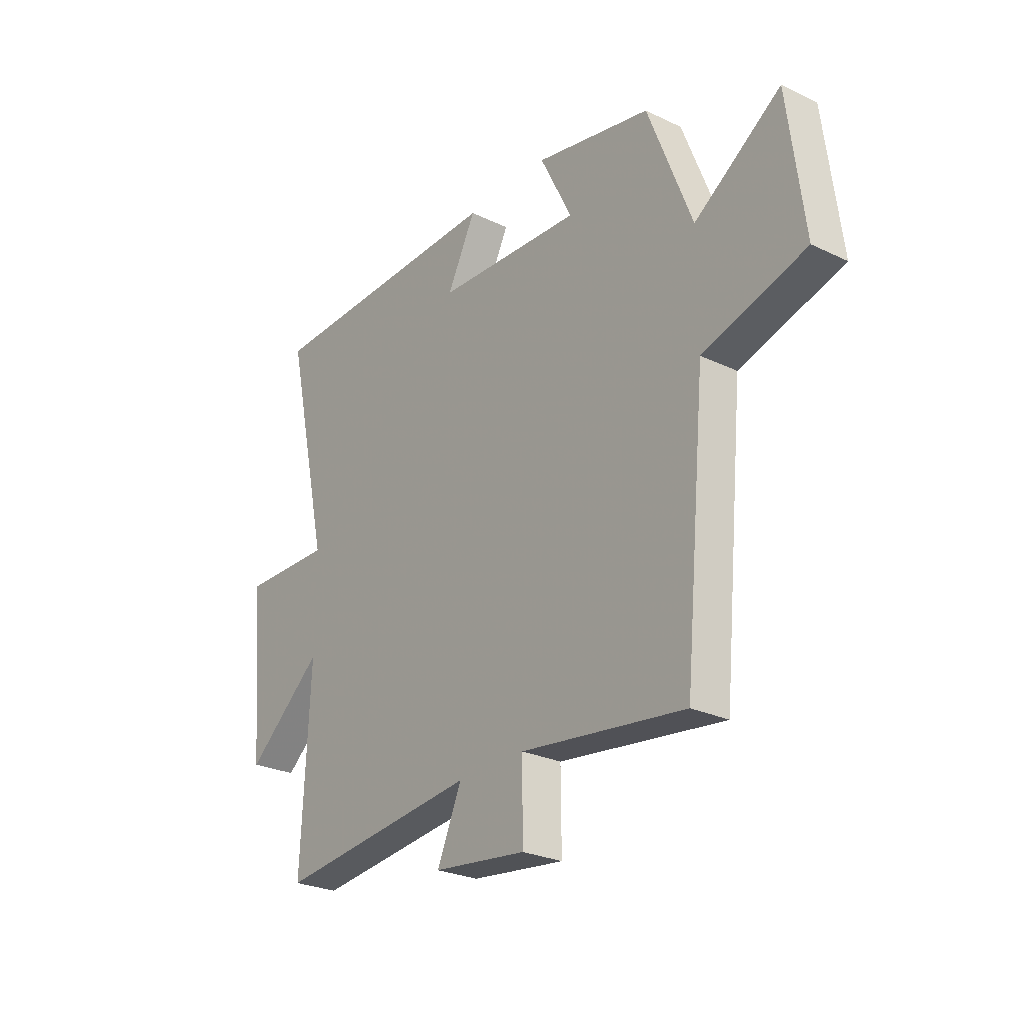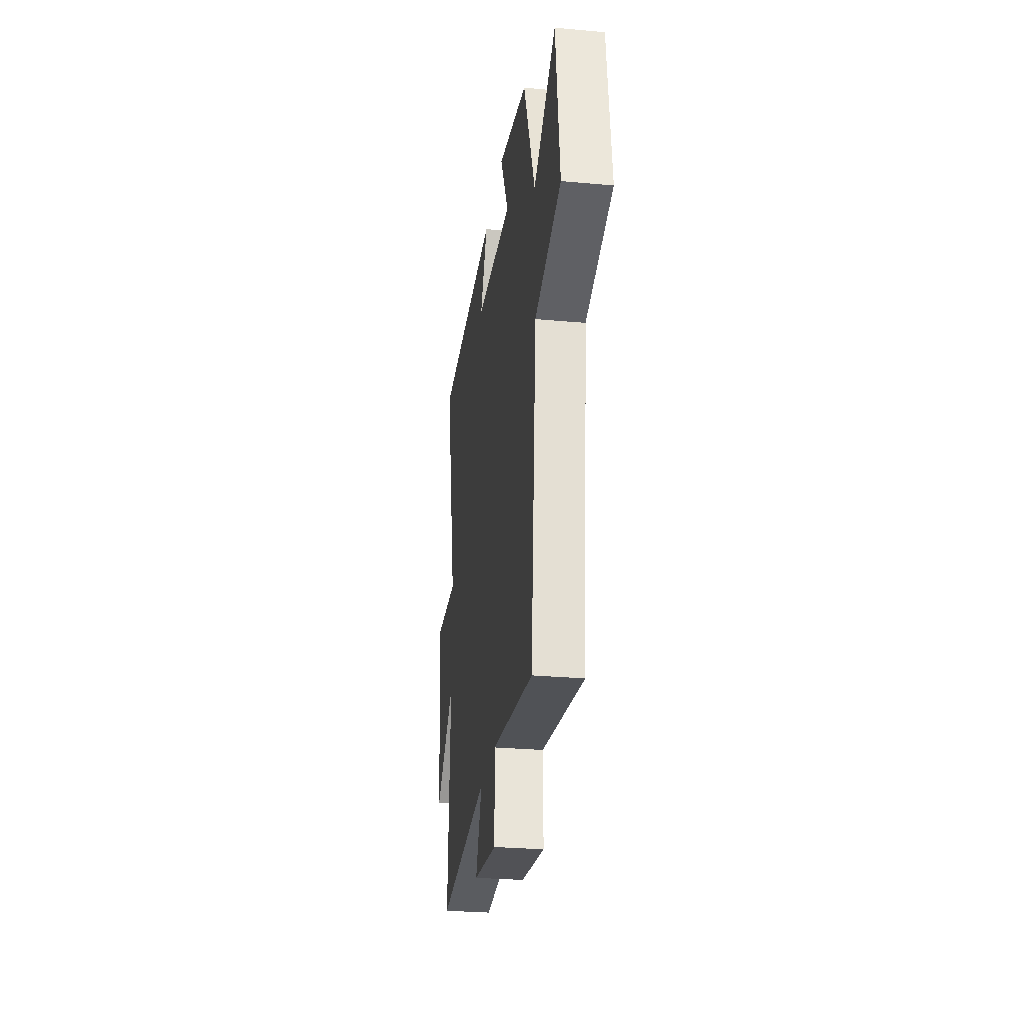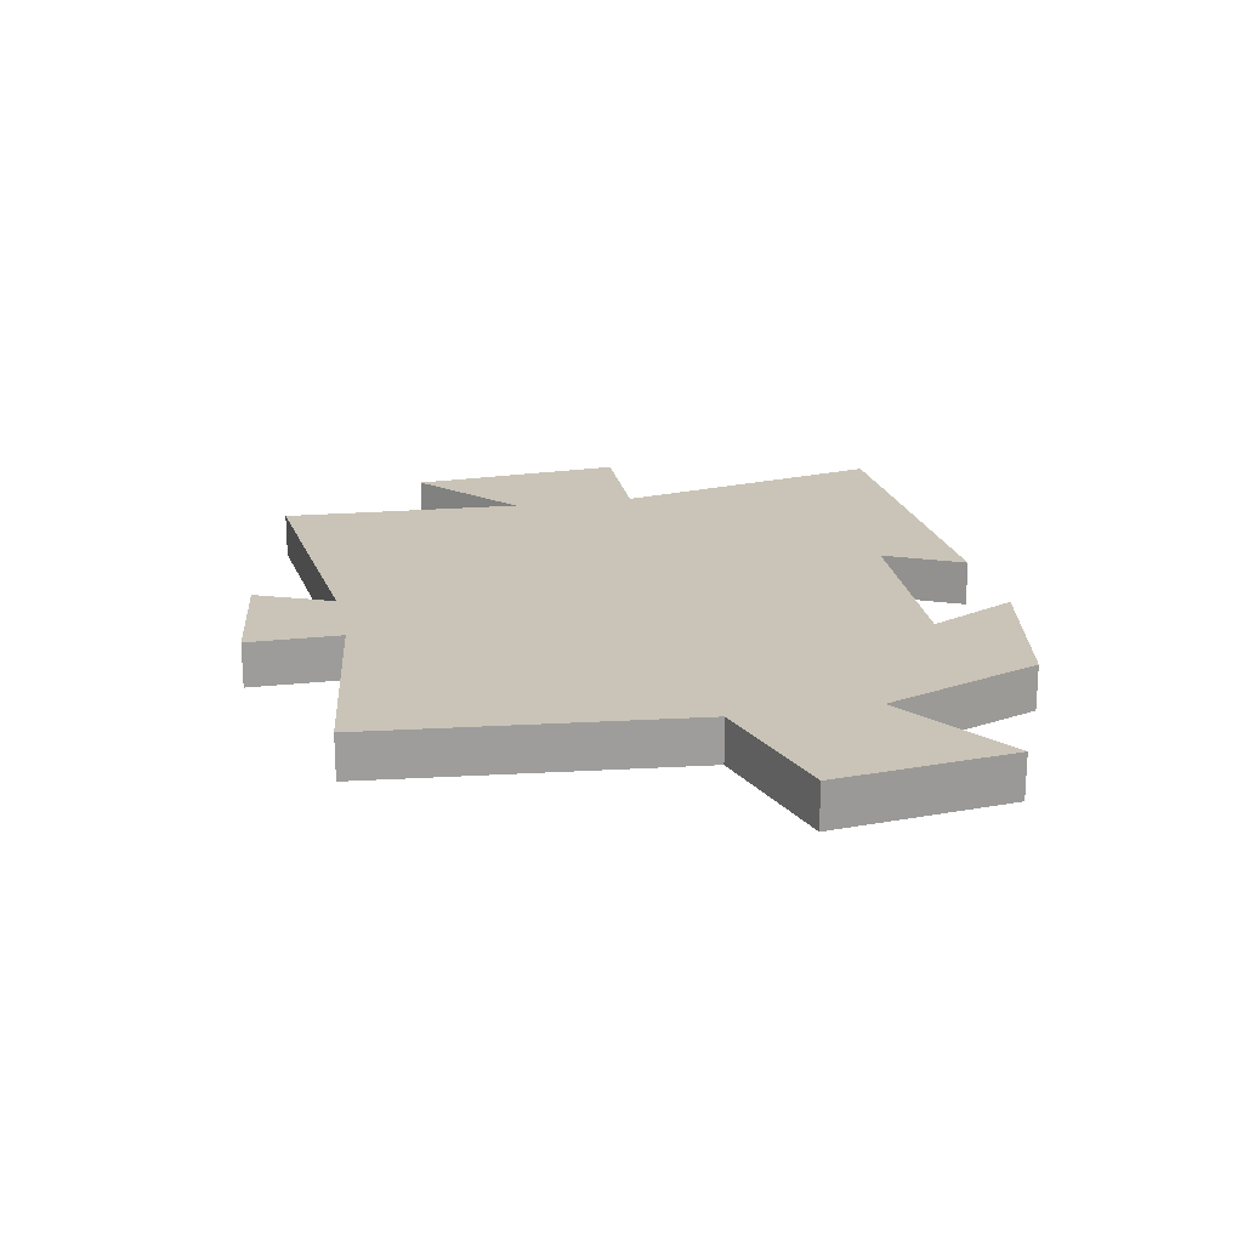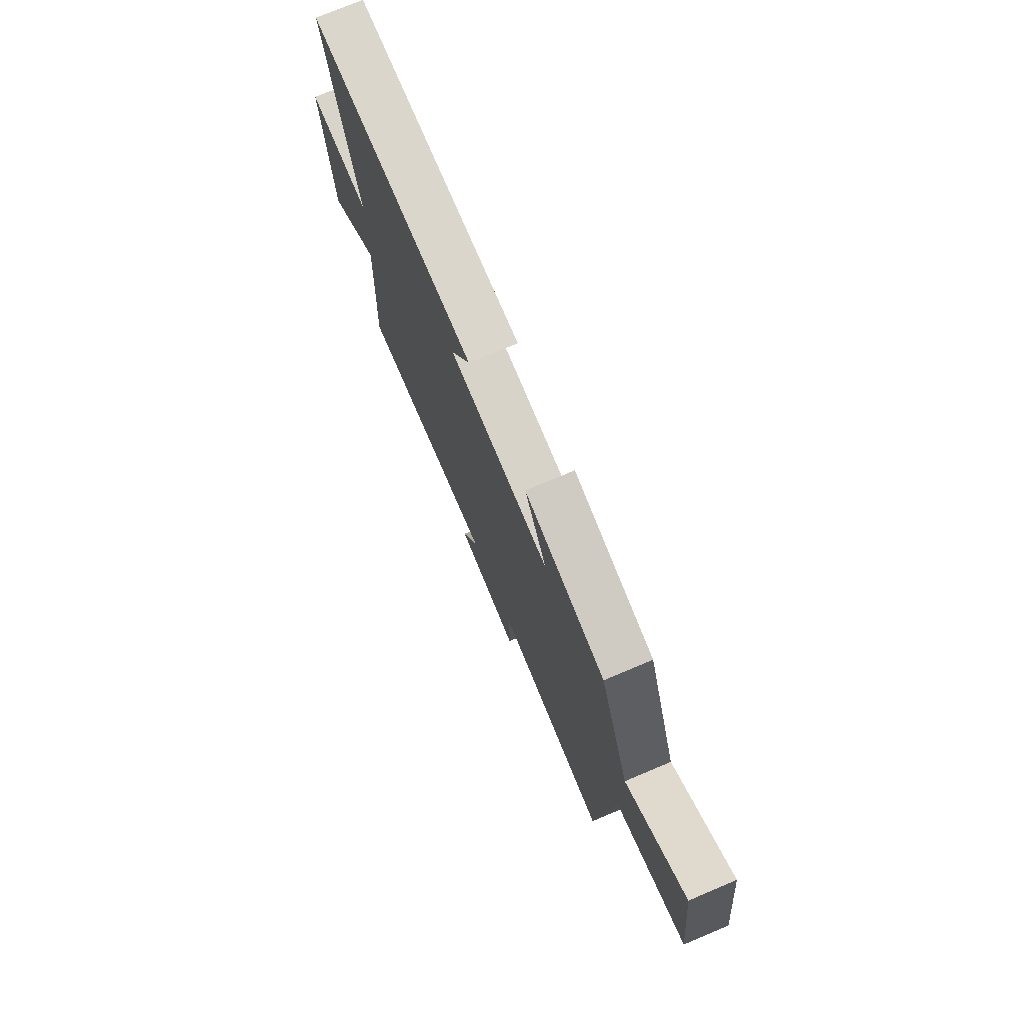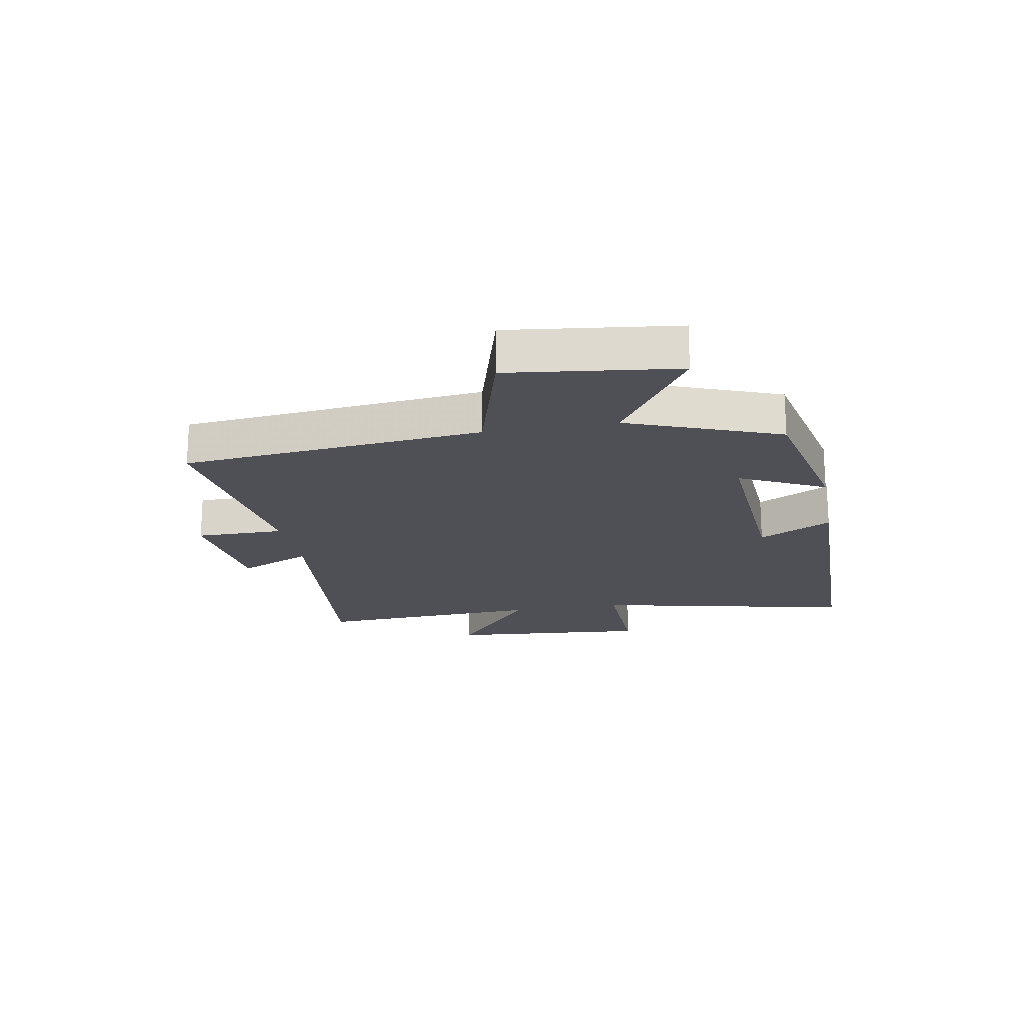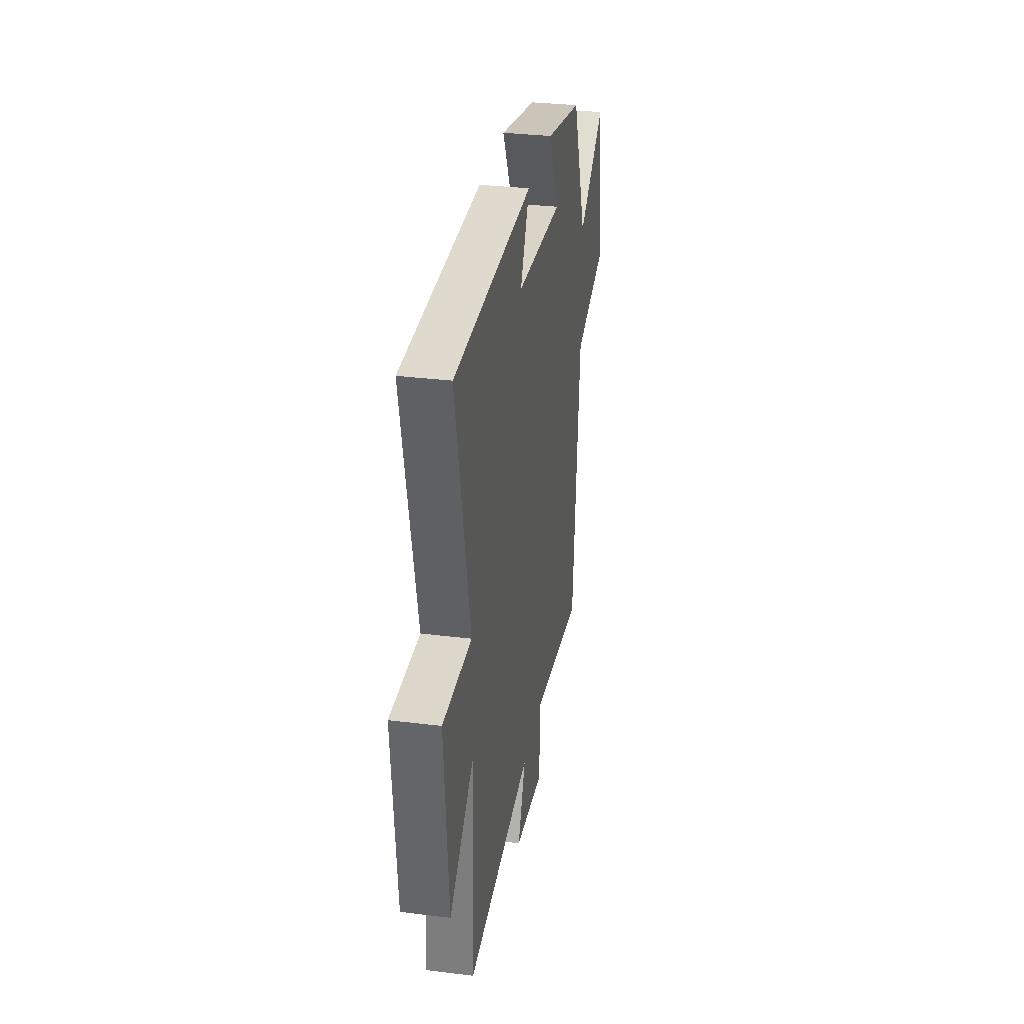
<metadata>
{"format":"obj","ext":"obj","renderer":"f3d","projection":"perspective","resolution":1024,"background":"white","views":[{"elev":-26.5,"azim":-126.9,"up":"+Z"},{"elev":-28.2,"azim":-97.9,"up":"+Z"},{"elev":19.9,"azim":-101.6,"up":"+Y"},{"elev":74.5,"azim":-112.9,"up":"+Z"},{"elev":-19.4,"azim":-79.6,"up":"+Y"},{"elev":32.0,"azim":99.9,"up":"+Z"}]}
</metadata>
<code>
v -0.451 0.07 -0.549
v -0.5 0.07 -0.035
v -0.729 0.07 0.031
v -0.693 0.07 0.317
v -0.5 0.07 0.187
v -0.401 0.07 0.445
v -0.141 0.07 0.5
v -0.213 0.07 0.355
v 0.113 0.07 0.375
v 0.049 0.07 0.5
v 0.599 0.07 0.491
v 0.5 0.07 0.045
v 0.701 0.07 0.05
v 0.671 0.07 -0.298
v 0.5 0.07 -0.155
v 0.519 0.07 -0.546
v 0.067 0.07 -0.5
v 0.122 0.07 -0.625
v -0.086 0.07 -0.651
v -0.085 0.07 -0.5
v -0.451 0 -0.549
v -0.5 0 -0.035
v -0.729 0 0.031
v -0.693 0 0.317
v -0.5 0 0.187
v -0.401 0 0.445
v -0.141 0 0.5
v -0.213 0 0.355
v 0.113 0 0.375
v 0.049 0 0.5
v 0.599 0 0.491
v 0.5 0 0.045
v 0.701 0 0.05
v 0.671 0 -0.298
v 0.5 0 -0.155
v 0.519 0 -0.546
v 0.067 0 -0.5
v 0.122 0 -0.625
v -0.086 0 -0.651
v -0.085 0 -0.5
f 17 18 19 20
f 15 16 17
f 15 17 20
f 12 13 14 15
f 20 1 2
f 15 20 2
f 12 15 2
f 9 10 11 12
f 12 2 3
f 9 12 3
f 8 9 3
f 5 6 7 8
f 3 4 5
f 3 5 8
f 40 39 38 37
f 37 36 35
f 40 37 35
f 35 34 33 32
f 22 21 40
f 22 40 35
f 22 35 32
f 32 31 30 29
f 23 22 32
f 23 32 29
f 23 29 28
f 28 27 26 25
f 25 24 23
f 28 25 23
f 1 21 22 2
f 2 22 23 3
f 3 23 24 4
f 4 24 25 5
f 5 25 26 6
f 6 26 27 7
f 7 27 28 8
f 8 28 29 9
f 9 29 30 10
f 10 30 31 11
f 11 31 32 12
f 12 32 33 13
f 13 33 34 14
f 14 34 35 15
f 15 35 36 16
f 16 36 37 17
f 17 37 38 18
f 18 38 39 19
f 19 39 40 20
f 20 40 21 1

</code>
